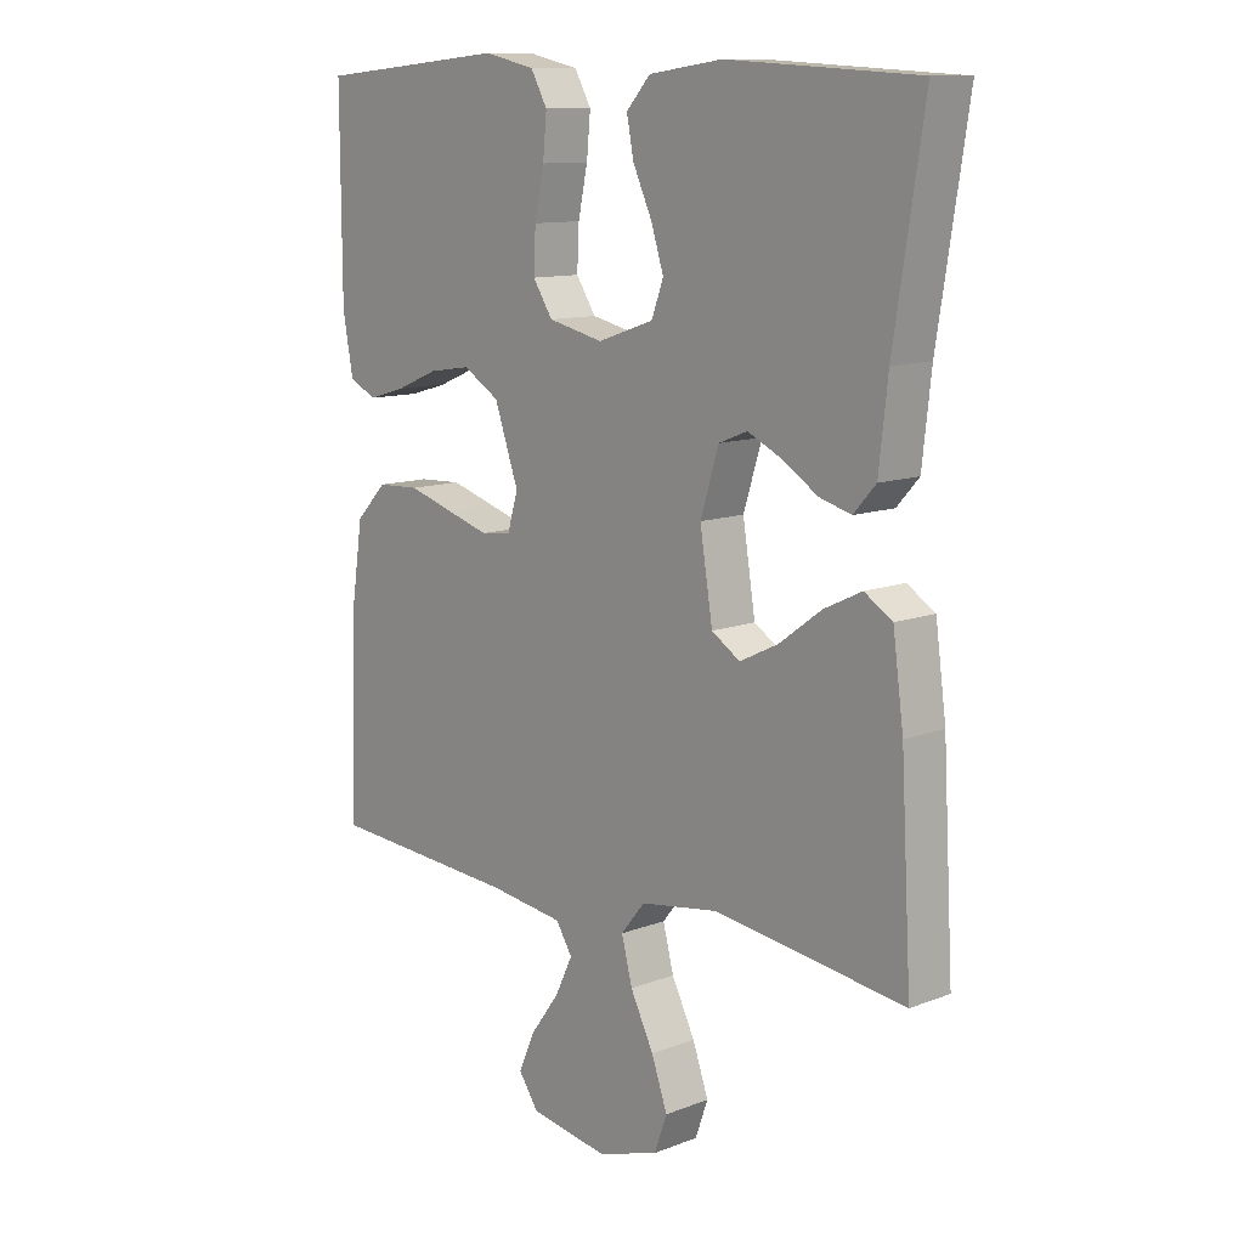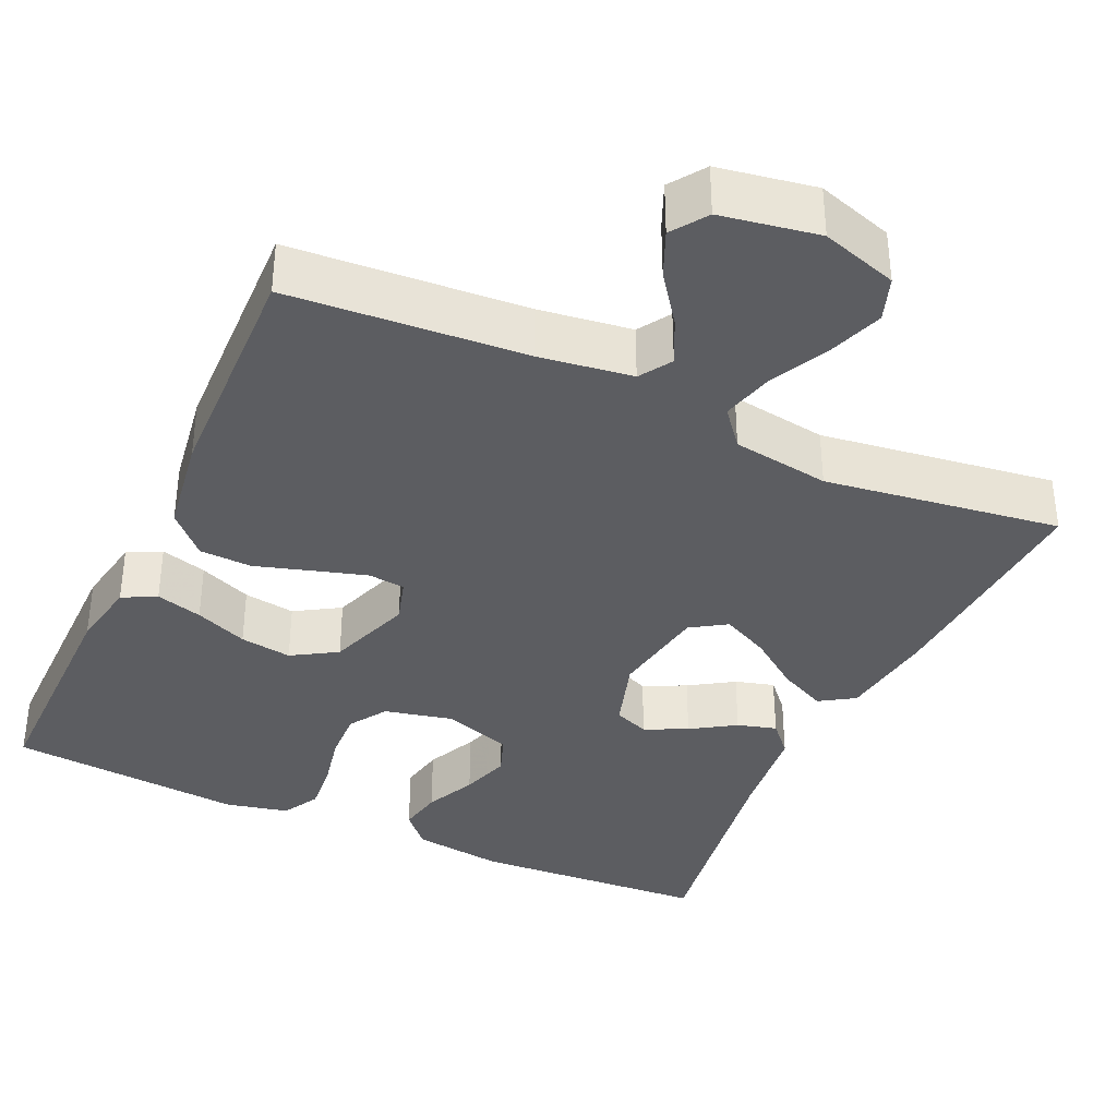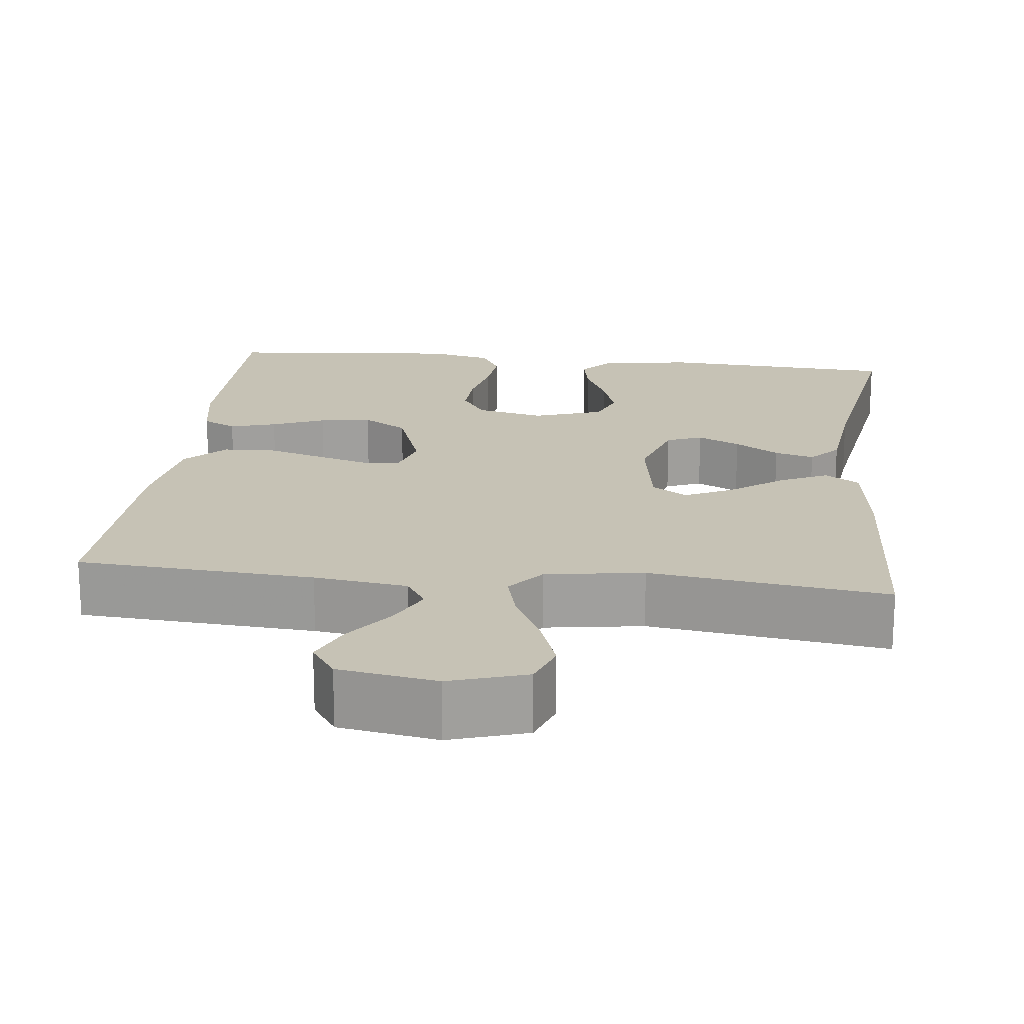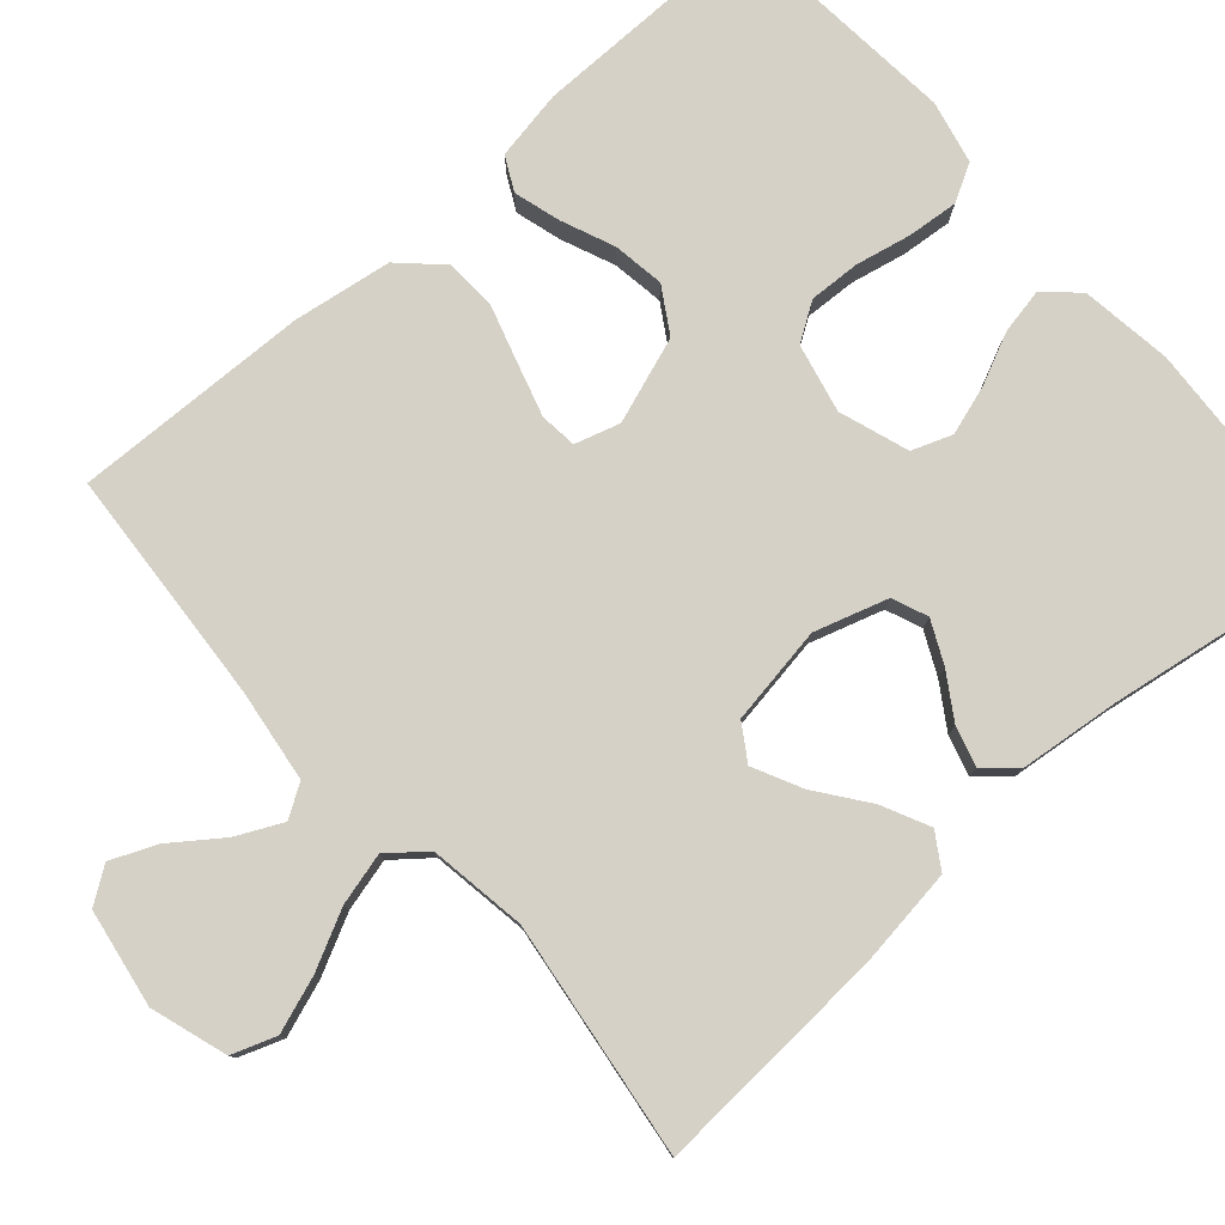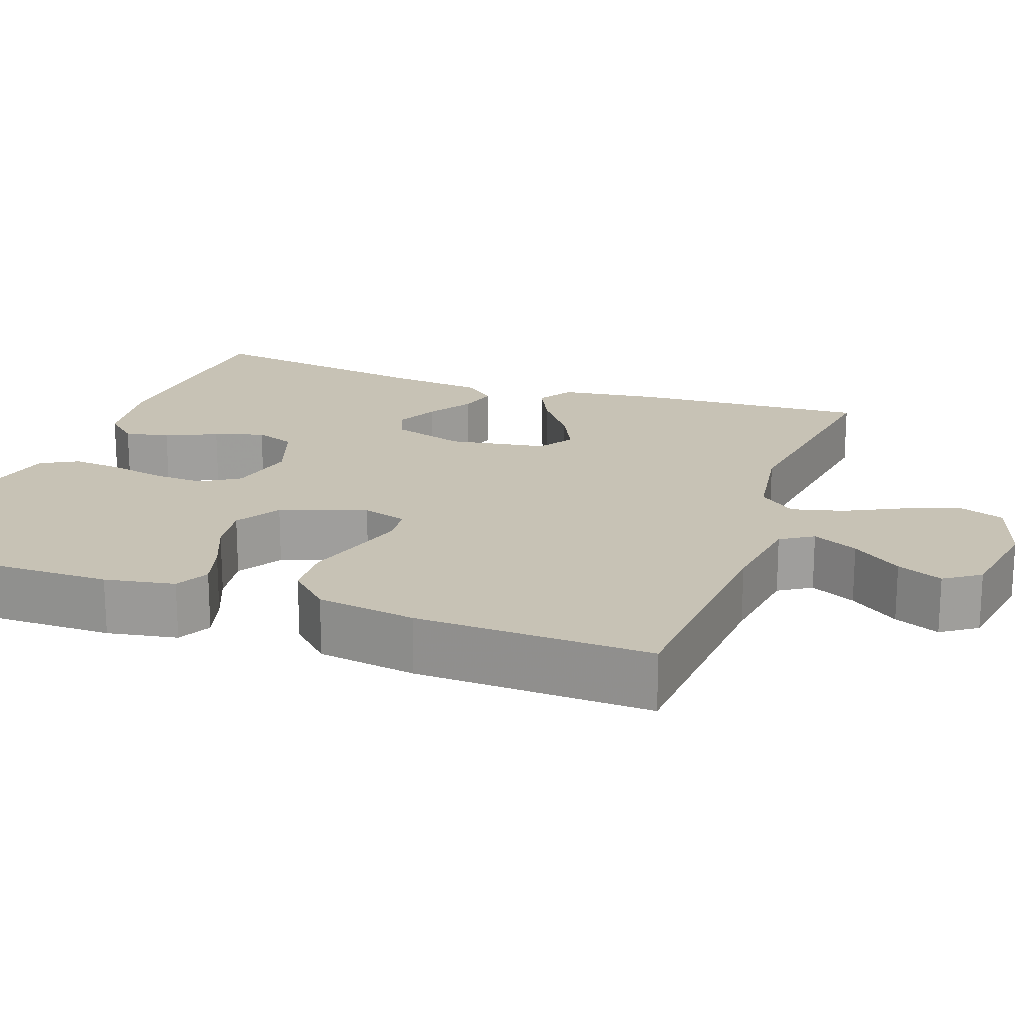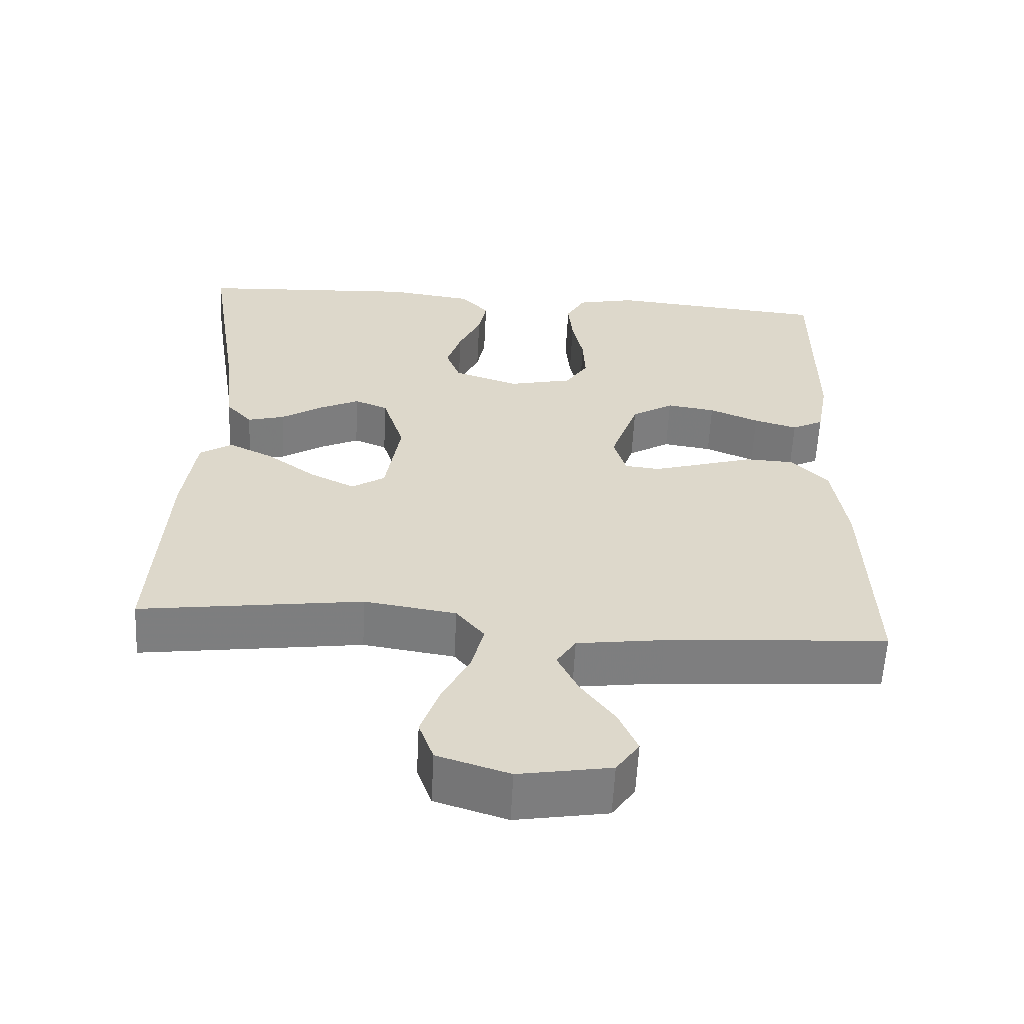
<metadata>
{"format":"obj","ext":"obj","renderer":"f3d","projection":"perspective","resolution":1024,"background":"white","views":[{"elev":11.5,"azim":-132.8,"up":"+Z"},{"elev":-36.6,"azim":155.4,"up":"+Y"},{"elev":18.9,"azim":-173.5,"up":"+Y"},{"elev":79.1,"azim":-131.4,"up":"+Y"},{"elev":19.0,"azim":109.6,"up":"+Y"},{"elev":-59.3,"azim":-2.9,"up":"+Z"}]}
</metadata>
<code>
v -0.5 0.07 0.5
v -0.2 0.07 0.518
v -0.084 0.07 0.502
v -0.046 0.07 0.46
v -0.057 0.07 0.403
v -0.087 0.07 0.338
v -0.107 0.07 0.275
v -0.088 0.07 0.224
v 0 0.07 0.194
v 0.087 0.07 0.214
v 0.118 0.07 0.262
v 0.115 0.07 0.327
v 0.1 0.07 0.398
v 0.094 0.07 0.462
v 0.12 0.07 0.509
v 0.2 0.07 0.527
v 0.5 0.07 0.5
v 0.499 0.07 0.2
v 0.483 0.07 0.111
v 0.44 0.07 0.089
v 0.381 0.07 0.106
v 0.314 0.07 0.134
v 0.248 0.07 0.144
v 0.191 0.07 0.109
v 0.153 0.07 0
v 0.17 0.07 -0.057
v 0.217 0.07 -0.062
v 0.284 0.07 -0.042
v 0.356 0.07 -0.02
v 0.423 0.07 -0.023
v 0.472 0.07 -0.074
v 0.491 0.07 -0.2
v 0.5 0.07 -0.5
v 0.2 0.07 -0.521
v 0.082 0.07 -0.537
v 0.056 0.07 -0.578
v 0.084 0.07 -0.636
v 0.13 0.07 -0.699
v 0.155 0.07 -0.757
v 0.124 0.07 -0.802
v 0 0.07 -0.823
v -0.097 0.07 -0.792
v -0.117 0.07 -0.736
v -0.092 0.07 -0.665
v -0.055 0.07 -0.591
v -0.038 0.07 -0.525
v -0.076 0.07 -0.478
v -0.2 0.07 -0.459
v -0.5 0.07 -0.5
v -0.483 0.07 -0.2
v -0.466 0.07 -0.074
v -0.422 0.07 -0.046
v -0.362 0.07 -0.075
v -0.296 0.07 -0.124
v -0.235 0.07 -0.154
v -0.19 0.07 -0.125
v -0.17 0.07 0
v -0.199 0.07 0.093
v -0.244 0.07 0.111
v -0.298 0.07 0.085
v -0.354 0.07 0.049
v -0.404 0.07 0.035
v -0.439 0.07 0.074
v -0.453 0.07 0.2
v -0.5 0 0.5
v -0.2 0 0.518
v -0.084 0 0.502
v -0.046 0 0.46
v -0.057 0 0.403
v -0.087 0 0.338
v -0.107 0 0.275
v -0.088 0 0.224
v 0 0 0.194
v 0.087 0 0.214
v 0.118 0 0.262
v 0.115 0 0.327
v 0.1 0 0.398
v 0.094 0 0.462
v 0.12 0 0.509
v 0.2 0 0.527
v 0.5 0 0.5
v 0.499 0 0.2
v 0.483 0 0.111
v 0.44 0 0.089
v 0.381 0 0.106
v 0.314 0 0.134
v 0.248 0 0.144
v 0.191 0 0.109
v 0.153 0 0
v 0.17 0 -0.057
v 0.217 0 -0.062
v 0.284 0 -0.042
v 0.356 0 -0.02
v 0.423 0 -0.023
v 0.472 0 -0.074
v 0.491 0 -0.2
v 0.5 0 -0.5
v 0.2 0 -0.521
v 0.082 0 -0.537
v 0.056 0 -0.578
v 0.084 0 -0.636
v 0.13 0 -0.699
v 0.155 0 -0.757
v 0.124 0 -0.802
v 0 0 -0.823
v -0.097 0 -0.792
v -0.117 0 -0.736
v -0.092 0 -0.665
v -0.055 0 -0.591
v -0.038 0 -0.525
v -0.076 0 -0.478
v -0.2 0 -0.459
v -0.5 0 -0.5
v -0.483 0 -0.2
v -0.466 0 -0.074
v -0.422 0 -0.046
v -0.362 0 -0.075
v -0.296 0 -0.124
v -0.235 0 -0.154
v -0.19 0 -0.125
v -0.17 0 0
v -0.199 0 0.093
v -0.244 0 0.111
v -0.298 0 0.085
v -0.354 0 0.049
v -0.404 0 0.035
v -0.439 0 0.074
v -0.453 0 0.2
f 61 62 63 64
f 60 61 64 1
f 59 60 1 2
f 58 59 2 3
f 57 58 3
f 56 57 3
f 51 52 53 54
f 51 54 55
f 48 49 50 51
f 47 48 51 55
f 46 47 55 56
f 42 43 44 45
f 42 45 46
f 41 42 46
f 40 41 46
f 37 38 39 40
f 36 37 40 46
f 35 36 46 56
f 31 32 33 34
f 28 29 30 31
f 27 28 31 34
f 26 27 34 35
f 19 20 21 22
f 19 22 23
f 18 19 23
f 17 18 23
f 16 17 23 24
f 12 13 14 15
f 11 12 15 16
f 3 4 5 6
f 3 6 7
f 56 3 7
f 25 26 35 56
f 11 16 24 25
f 10 11 25
f 9 10 25 56
f 8 9 56
f 7 8 56
f 128 127 126 125
f 65 128 125 124
f 66 65 124 123
f 67 66 123 122
f 67 122 121
f 67 121 120
f 118 117 116 115
f 119 118 115
f 115 114 113 112
f 119 115 112 111
f 120 119 111 110
f 109 108 107 106
f 110 109 106
f 110 106 105
f 110 105 104
f 104 103 102 101
f 110 104 101 100
f 120 110 100 99
f 98 97 96 95
f 95 94 93 92
f 98 95 92 91
f 99 98 91 90
f 86 85 84 83
f 87 86 83
f 87 83 82
f 87 82 81
f 88 87 81 80
f 79 78 77 76
f 80 79 76 75
f 70 69 68 67
f 71 70 67
f 71 67 120
f 120 99 90 89
f 89 88 80 75
f 89 75 74
f 120 89 74 73
f 120 73 72
f 120 72 71
f 1 65 66 2
f 2 66 67 3
f 3 67 68 4
f 4 68 69 5
f 5 69 70 6
f 6 70 71 7
f 7 71 72 8
f 8 72 73 9
f 9 73 74 10
f 10 74 75 11
f 11 75 76 12
f 12 76 77 13
f 13 77 78 14
f 14 78 79 15
f 15 79 80 16
f 16 80 81 17
f 17 81 82 18
f 18 82 83 19
f 19 83 84 20
f 20 84 85 21
f 21 85 86 22
f 22 86 87 23
f 23 87 88 24
f 24 88 89 25
f 25 89 90 26
f 26 90 91 27
f 27 91 92 28
f 28 92 93 29
f 29 93 94 30
f 30 94 95 31
f 31 95 96 32
f 32 96 97 33
f 33 97 98 34
f 34 98 99 35
f 35 99 100 36
f 36 100 101 37
f 37 101 102 38
f 38 102 103 39
f 39 103 104 40
f 40 104 105 41
f 41 105 106 42
f 42 106 107 43
f 43 107 108 44
f 44 108 109 45
f 45 109 110 46
f 46 110 111 47
f 47 111 112 48
f 48 112 113 49
f 49 113 114 50
f 50 114 115 51
f 51 115 116 52
f 52 116 117 53
f 53 117 118 54
f 54 118 119 55
f 55 119 120 56
f 56 120 121 57
f 57 121 122 58
f 58 122 123 59
f 59 123 124 60
f 60 124 125 61
f 61 125 126 62
f 62 126 127 63
f 63 127 128 64
f 64 128 65 1

</code>
